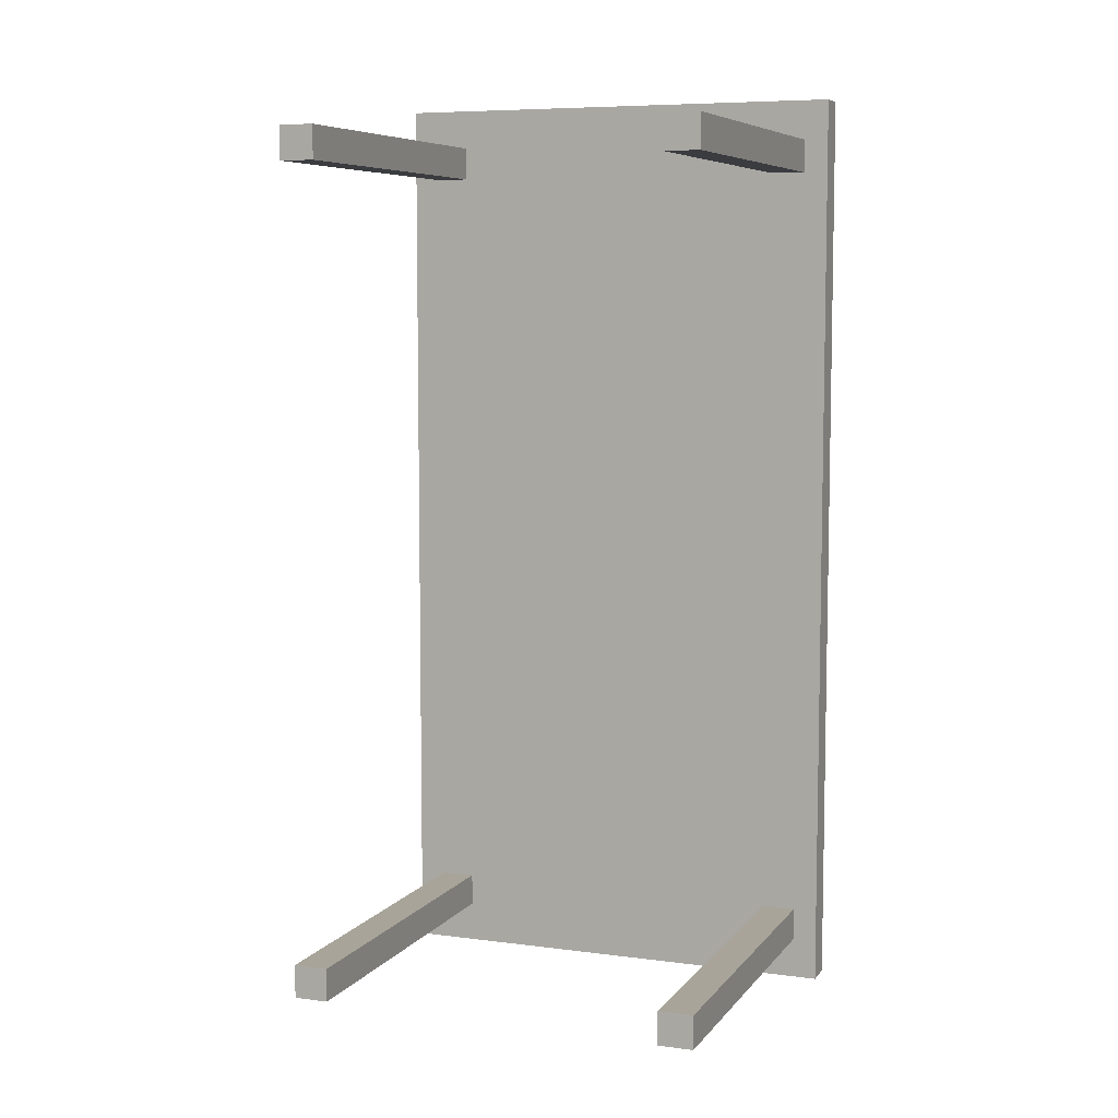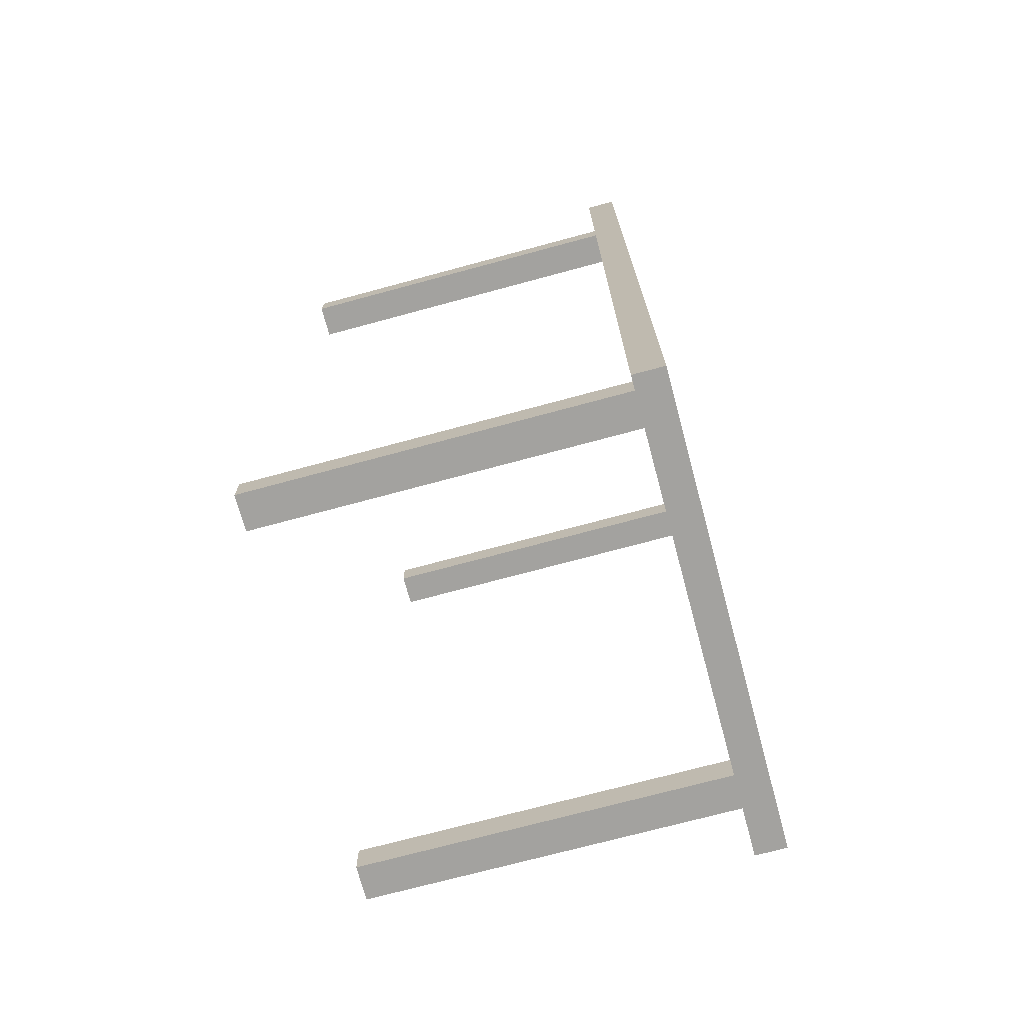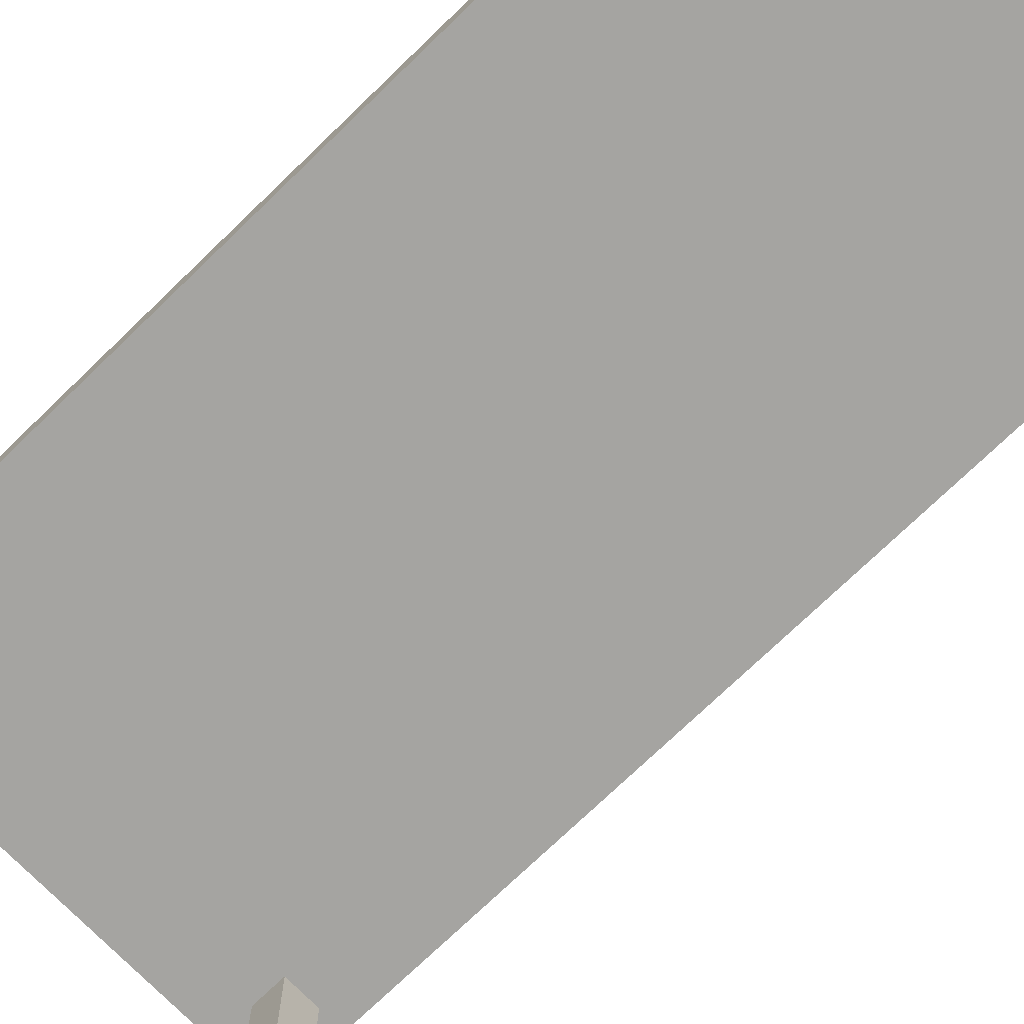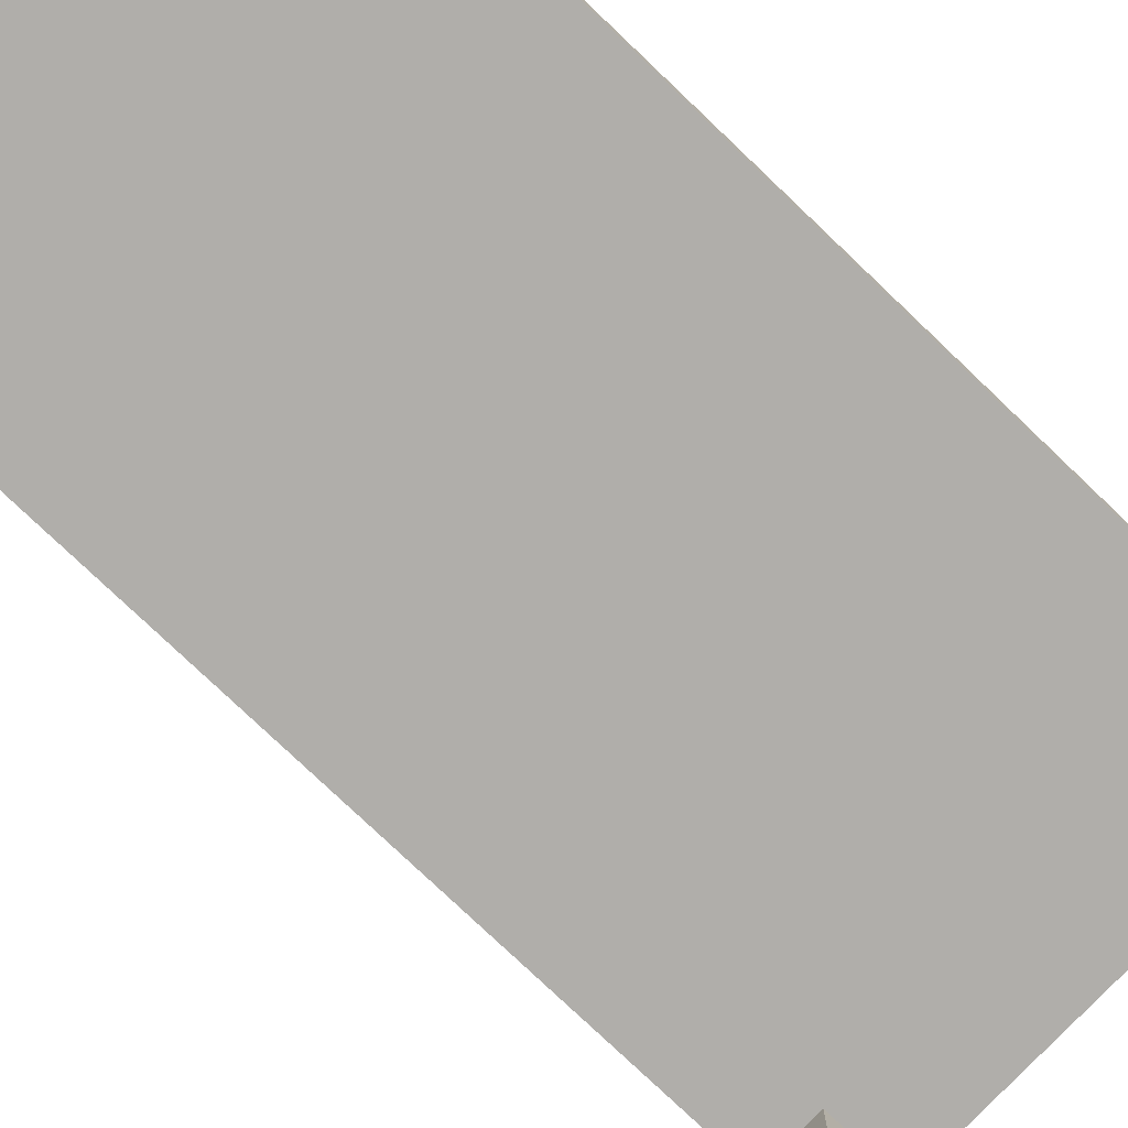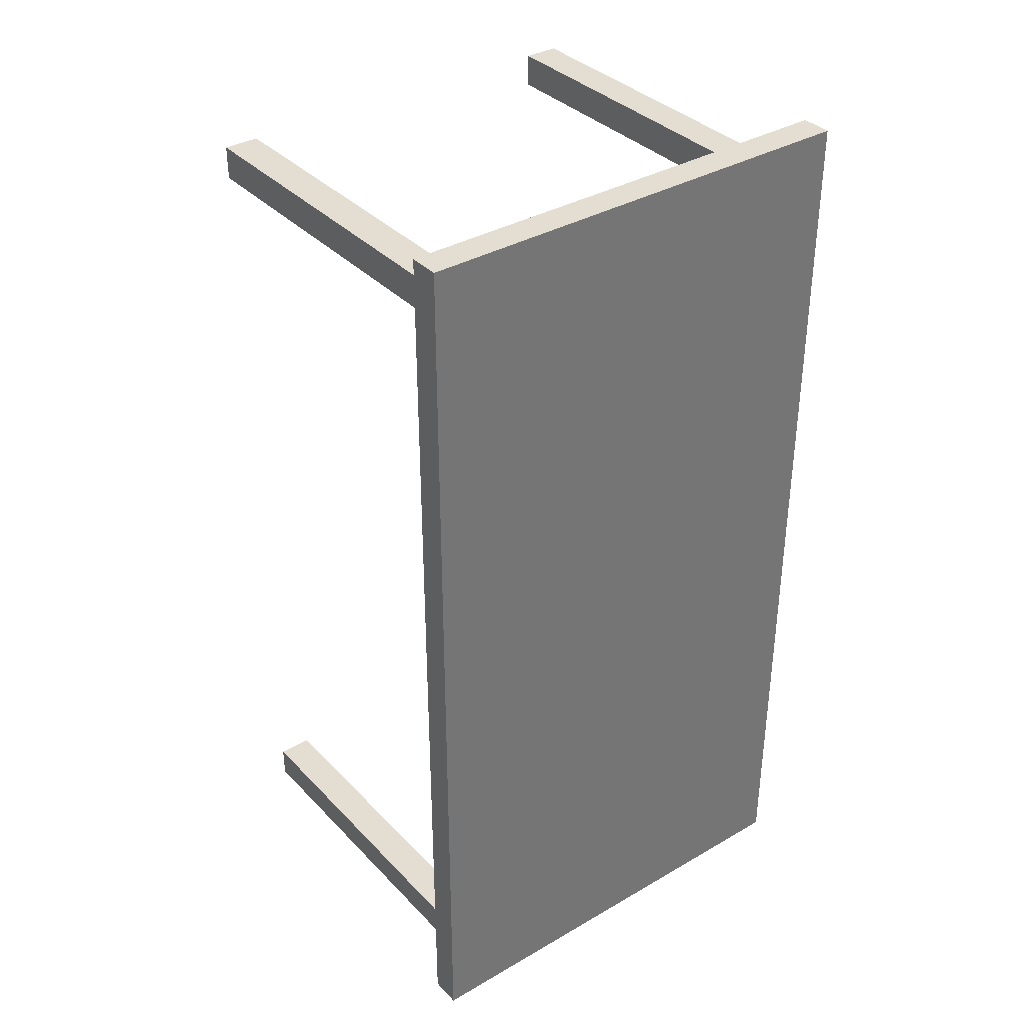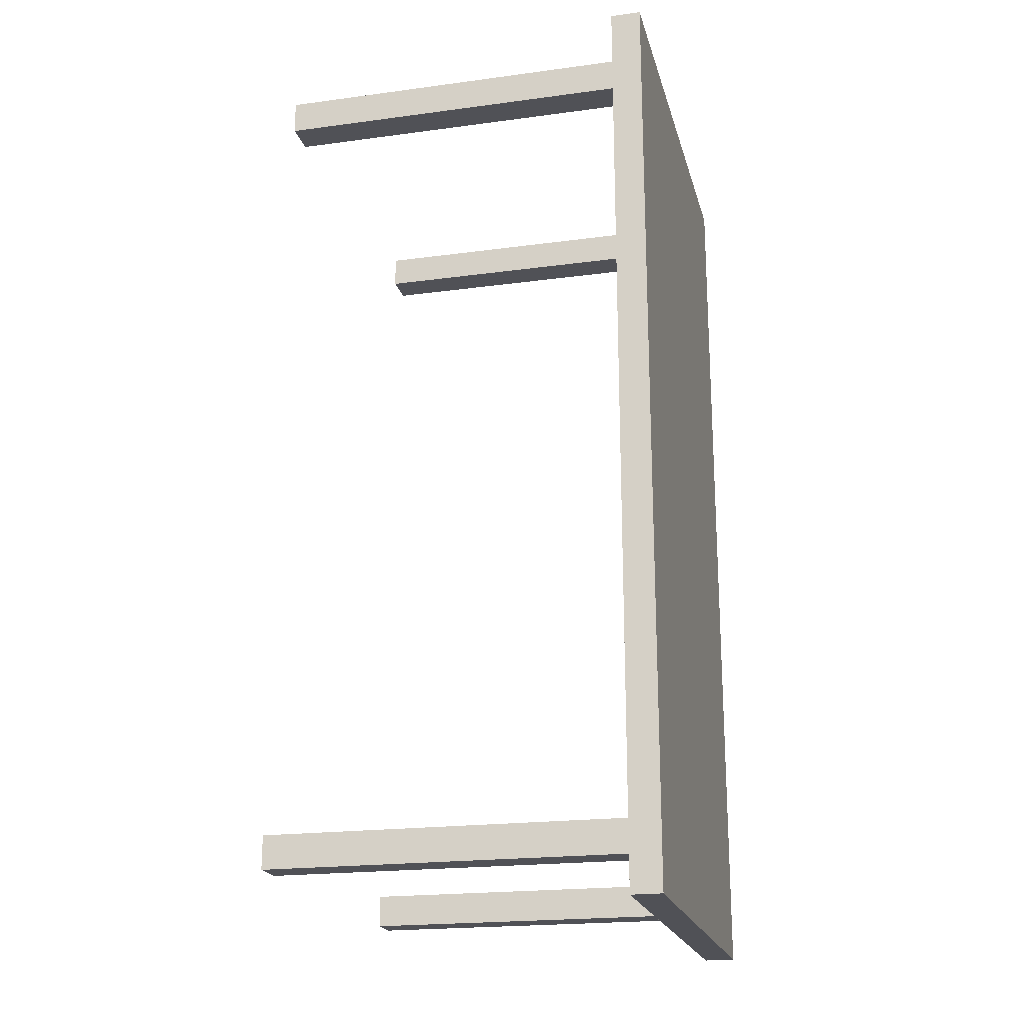
<metadata>
{"format":"obj","ext":"obj","renderer":"f3d","projection":"perspective","resolution":1024,"background":"white","views":[{"elev":7.1,"azim":20.9,"up":"+Z"},{"elev":-72.5,"azim":105.1,"up":"+Z"},{"elev":-73.2,"azim":134.1,"up":"+Y"},{"elev":-77.9,"azim":46.4,"up":"+Y"},{"elev":36.0,"azim":142.8,"up":"+Z"},{"elev":-20.4,"azim":103.8,"up":"+Z"}]}
</metadata>
<code>
o Cube__Copy_
v -0.2311 0.03424 -0.08413
v -0.2311 0.1179 -0.08413
v -0.2236 0.1179 -0.08413
v -0.2236 0.03424 -0.08413
v -0.2311 0.1179 -0.08413
v -0.2311 0.1179 -0.09129
v -0.2236 0.1179 -0.09129
v -0.2236 0.1179 -0.08413
v -0.2311 0.1179 -0.09129
v -0.2311 0.03424 -0.09129
v -0.2236 0.03424 -0.09129
v -0.2236 0.1179 -0.09129
v -0.2311 0.03424 -0.09129
v -0.2311 0.03424 -0.08413
v -0.2236 0.03424 -0.08413
v -0.2236 0.03424 -0.09129
v -0.2236 0.03424 -0.08413
v -0.2236 0.1179 -0.08413
v -0.2236 0.1179 -0.09129
v -0.2236 0.03424 -0.09129
v -0.2311 0.03424 -0.09129
v -0.2311 0.1179 -0.09129
v -0.2311 0.1179 -0.08413
v -0.2311 0.03424 -0.08413
f 2 1 3
f 1 4 3
f 6 5 7
f 5 8 7
f 10 9 11
f 9 12 11
f 14 13 15
f 13 16 15
f 18 17 19
f 17 20 19
f 22 21 23
f 21 24 23
o Cube__Copy___Copy_
v -0.2311 0.03424 0.09163
v -0.2311 0.1179 0.09163
v -0.2236 0.1179 0.09163
v -0.2236 0.03424 0.09163
v -0.2311 0.1179 0.09163
v -0.2311 0.1179 0.08447
v -0.2236 0.1179 0.08447
v -0.2236 0.1179 0.09163
v -0.2311 0.1179 0.08447
v -0.2311 0.03424 0.08447
v -0.2236 0.03424 0.08447
v -0.2236 0.1179 0.08447
v -0.2311 0.03424 0.08447
v -0.2311 0.03424 0.09163
v -0.2236 0.03424 0.09163
v -0.2236 0.03424 0.08447
v -0.2236 0.03424 0.09163
v -0.2236 0.1179 0.09163
v -0.2236 0.1179 0.08447
v -0.2236 0.03424 0.08447
v -0.2311 0.03424 0.08447
v -0.2311 0.1179 0.08447
v -0.2311 0.1179 0.09163
v -0.2311 0.03424 0.09163
f 26 25 27
f 25 28 27
f 30 29 31
f 29 32 31
f 34 33 35
f 33 36 35
f 38 37 39
f 37 40 39
f 42 41 43
f 41 44 43
f 46 45 47
f 45 48 47
o Cube_Cube.001
v -0.3184 0.1123 0.1002
v -0.3184 0.1189 0.1002
v -0.2184 0.1189 0.1002
v -0.2184 0.1123 0.1002
v -0.3184 0.1189 0.1002
v -0.3184 0.1189 -0.1002
v -0.2184 0.1189 -0.1002
v -0.2184 0.1189 0.1002
v -0.3184 0.1189 -0.1002
v -0.3184 0.1123 -0.1002
v -0.2184 0.1123 -0.1002
v -0.2184 0.1189 -0.1002
v -0.3184 0.1123 -0.1002
v -0.3184 0.1123 0.1002
v -0.2184 0.1123 0.1002
v -0.2184 0.1123 -0.1002
v -0.2184 0.1123 0.1002
v -0.2184 0.1189 0.1002
v -0.2184 0.1189 -0.1002
v -0.2184 0.1123 -0.1002
v -0.3184 0.1123 -0.1002
v -0.3184 0.1189 -0.1002
v -0.3184 0.1189 0.1002
v -0.3184 0.1123 0.1002
v -0.3123 0.03424 -0.08413
v -0.3123 0.1179 -0.08413
v -0.3049 0.1179 -0.08413
v -0.3049 0.03424 -0.08413
v -0.3123 0.1179 -0.08413
v -0.3123 0.1179 -0.09129
v -0.3049 0.1179 -0.09129
v -0.3049 0.1179 -0.08413
v -0.3123 0.1179 -0.09129
v -0.3123 0.03424 -0.09129
v -0.3049 0.03424 -0.09129
v -0.3049 0.1179 -0.09129
v -0.3123 0.03424 -0.09129
v -0.3123 0.03424 -0.08413
v -0.3049 0.03424 -0.08413
v -0.3049 0.03424 -0.09129
v -0.3049 0.03424 -0.08413
v -0.3049 0.1179 -0.08413
v -0.3049 0.1179 -0.09129
v -0.3049 0.03424 -0.09129
v -0.3123 0.03424 -0.09129
v -0.3123 0.1179 -0.09129
v -0.3123 0.1179 -0.08413
v -0.3123 0.03424 -0.08413
f 50 49 51
f 49 52 51
f 54 53 55
f 53 56 55
f 58 57 59
f 57 60 59
f 62 61 63
f 61 64 63
f 66 65 67
f 65 68 67
f 70 69 71
f 69 72 71
f 74 73 75
f 73 76 75
f 78 77 79
f 77 80 79
f 82 81 83
f 81 84 83
f 86 85 87
f 85 88 87
f 90 89 91
f 89 92 91
f 94 93 95
f 93 96 95
o Cube__Copy___Copy___Copy_
v -0.3128 0.03424 0.09163
v -0.3128 0.1179 0.09163
v -0.3053 0.1179 0.09163
v -0.3053 0.03424 0.09163
v -0.3128 0.1179 0.09163
v -0.3128 0.1179 0.08447
v -0.3053 0.1179 0.08447
v -0.3053 0.1179 0.09163
v -0.3128 0.1179 0.08447
v -0.3128 0.03424 0.08447
v -0.3053 0.03424 0.08447
v -0.3053 0.1179 0.08447
v -0.3128 0.03424 0.08447
v -0.3128 0.03424 0.09163
v -0.3053 0.03424 0.09163
v -0.3053 0.03424 0.08447
v -0.3053 0.03424 0.09163
v -0.3053 0.1179 0.09163
v -0.3053 0.1179 0.08447
v -0.3053 0.03424 0.08447
v -0.3128 0.03424 0.08447
v -0.3128 0.1179 0.08447
v -0.3128 0.1179 0.09163
v -0.3128 0.03424 0.09163
f 98 97 99
f 97 100 99
f 102 101 103
f 101 104 103
f 106 105 107
f 105 108 107
f 110 109 111
f 109 112 111
f 114 113 115
f 113 116 115
f 118 117 119
f 117 120 119

</code>
